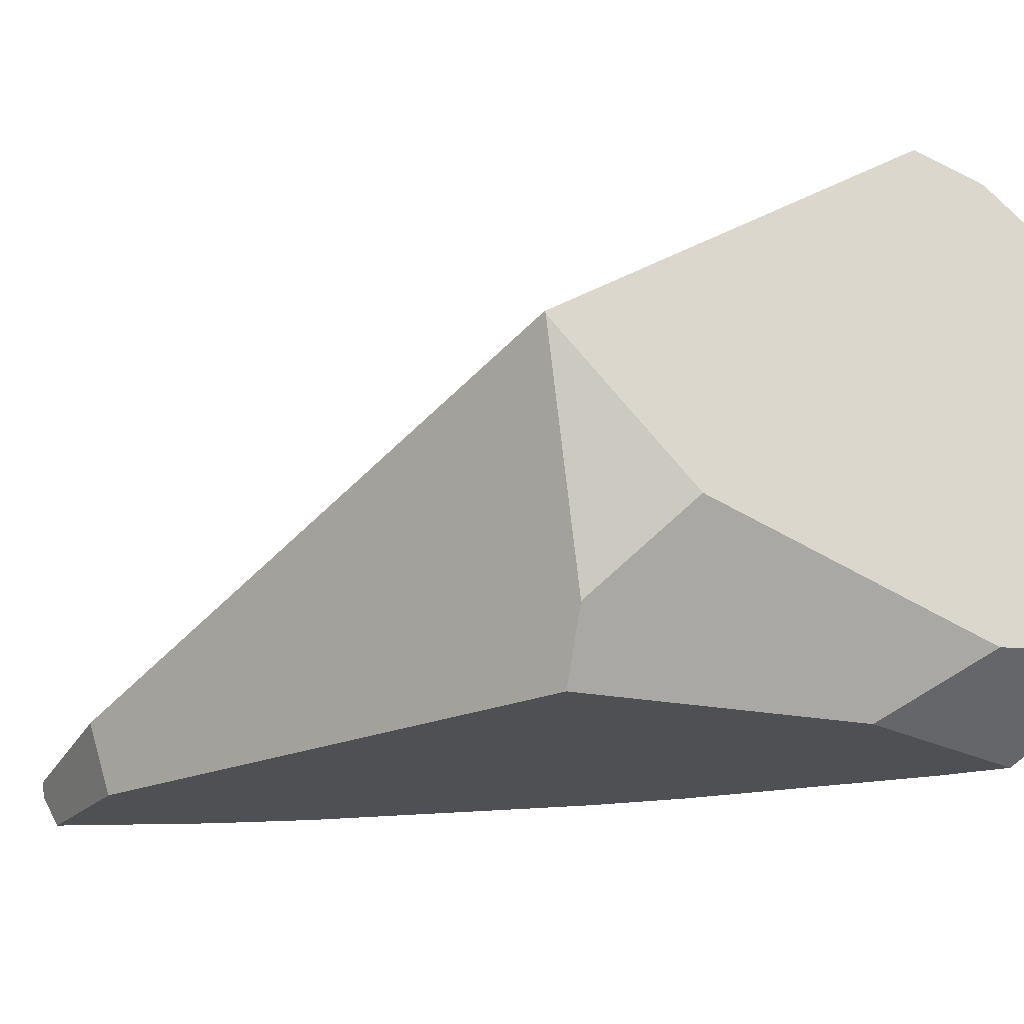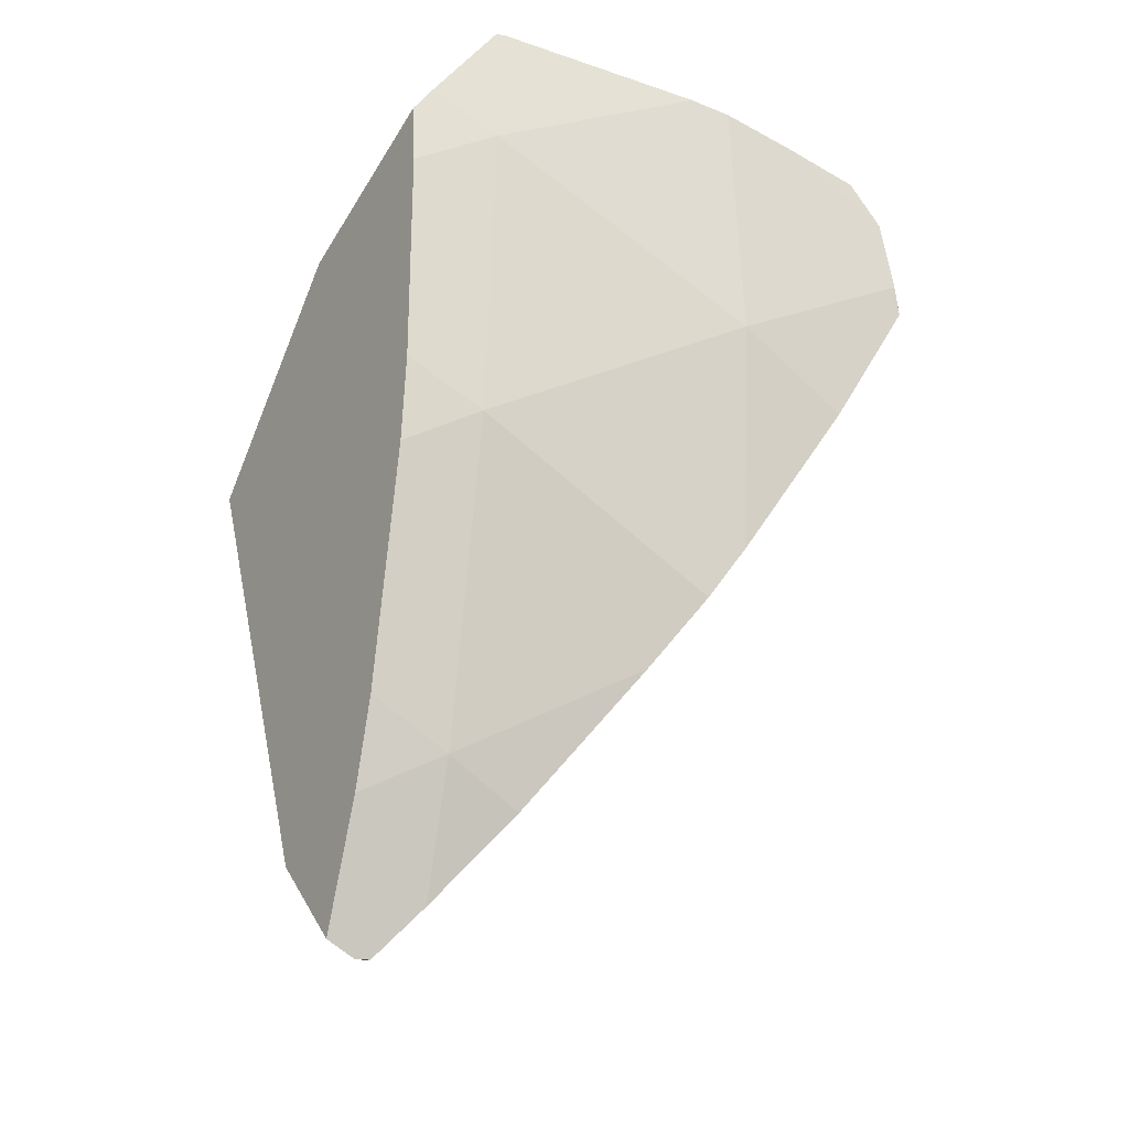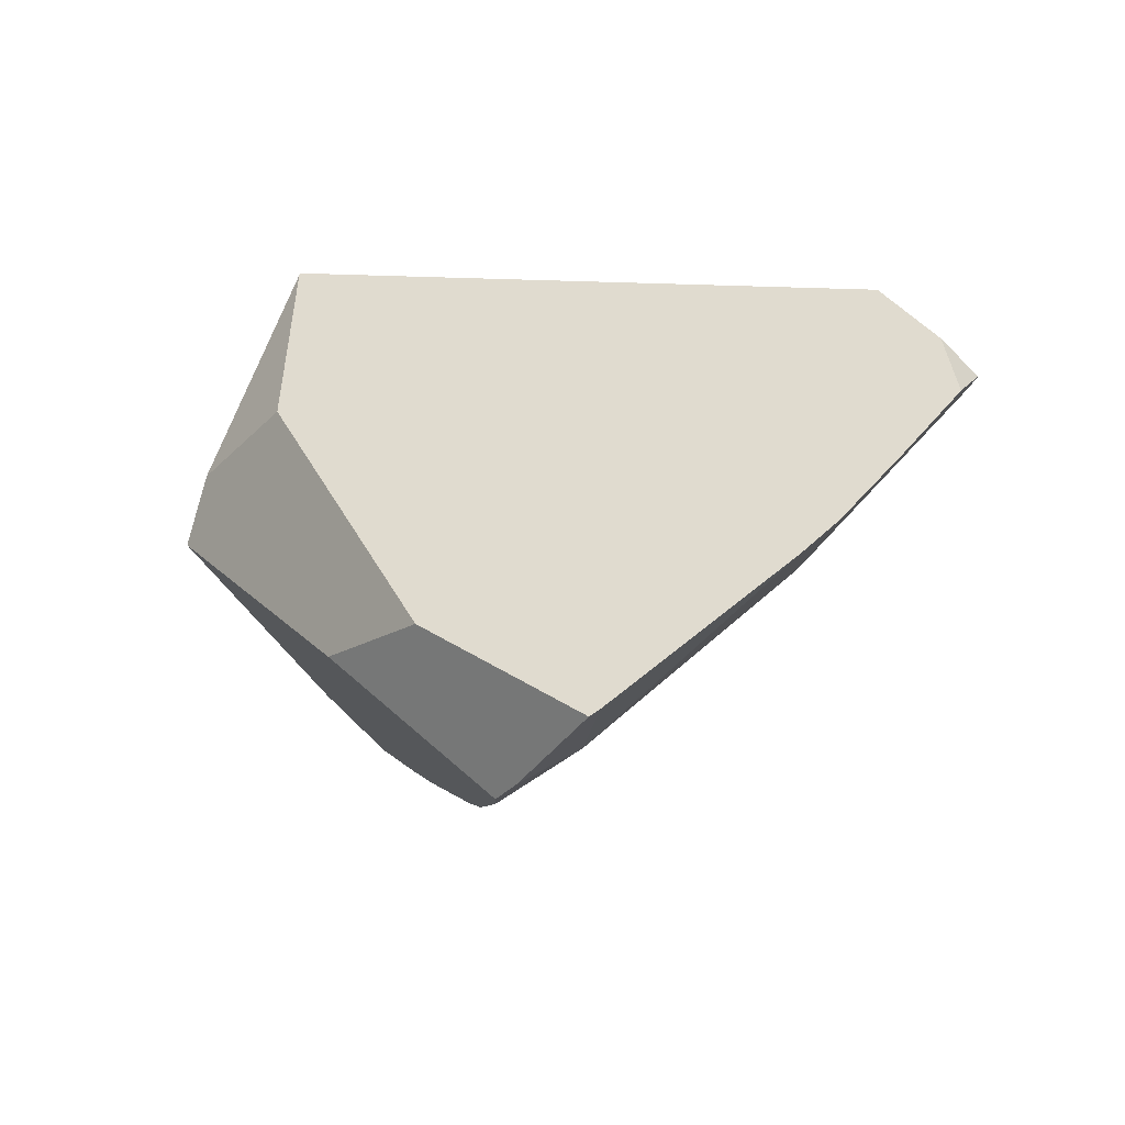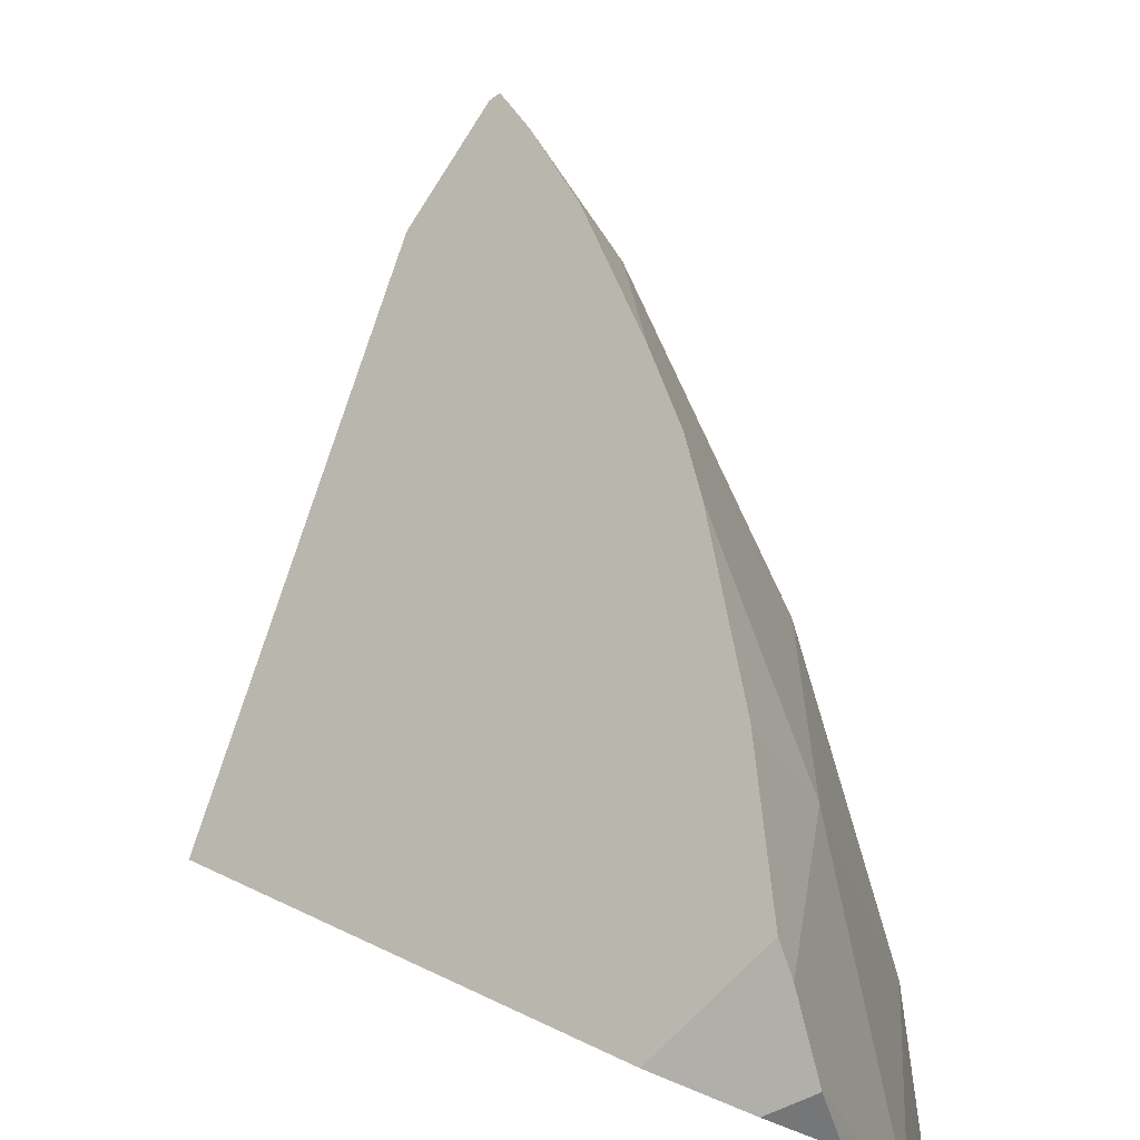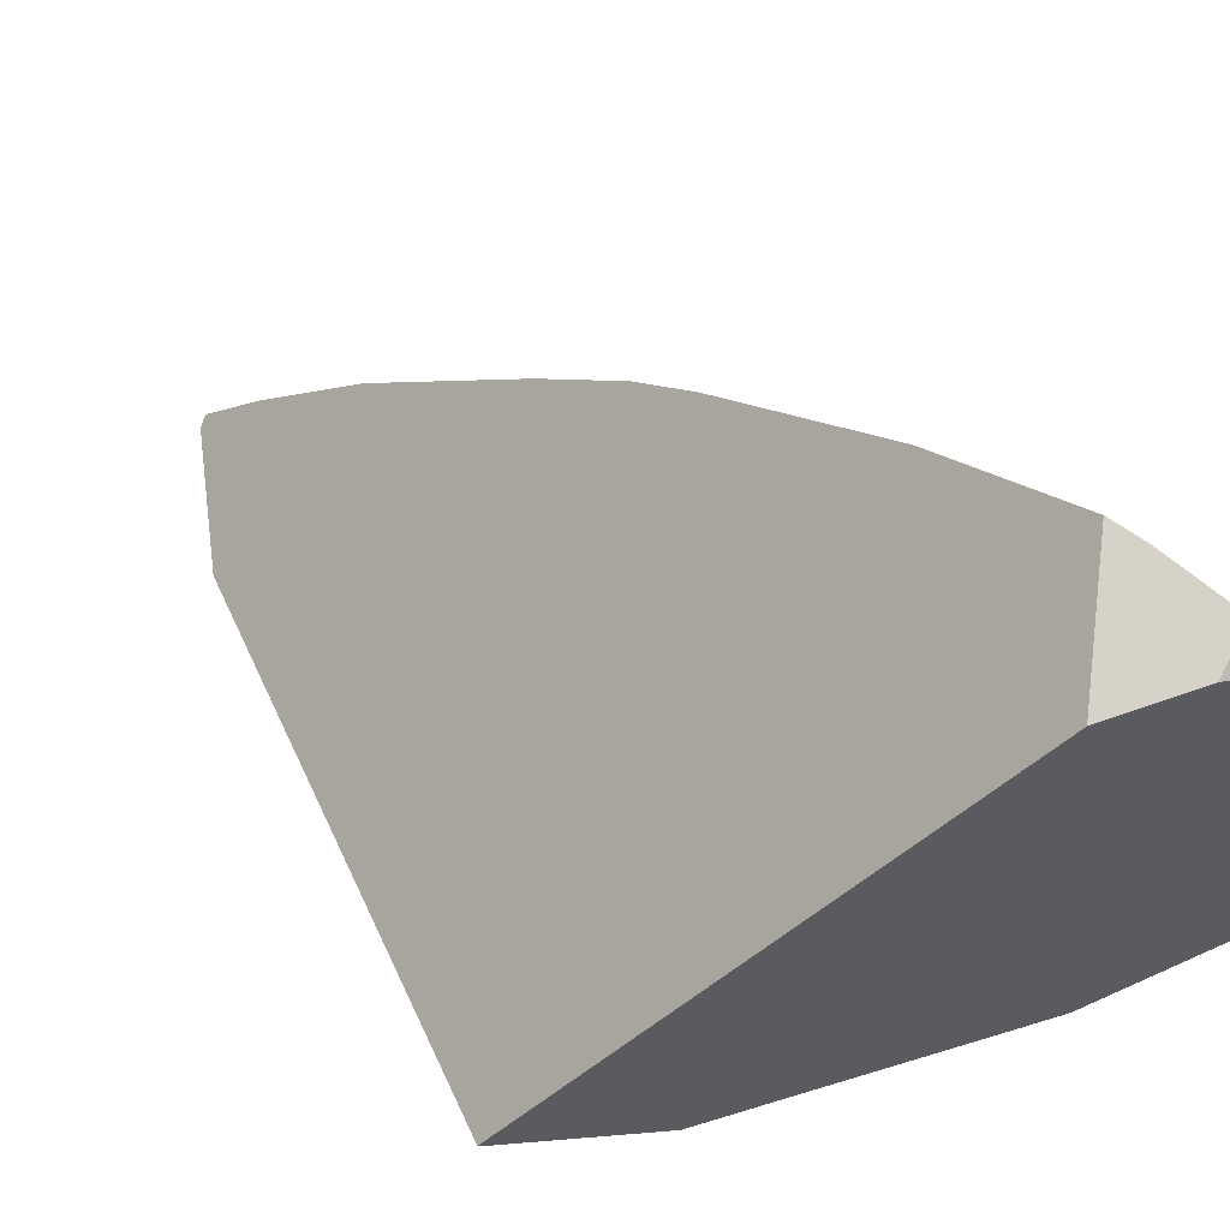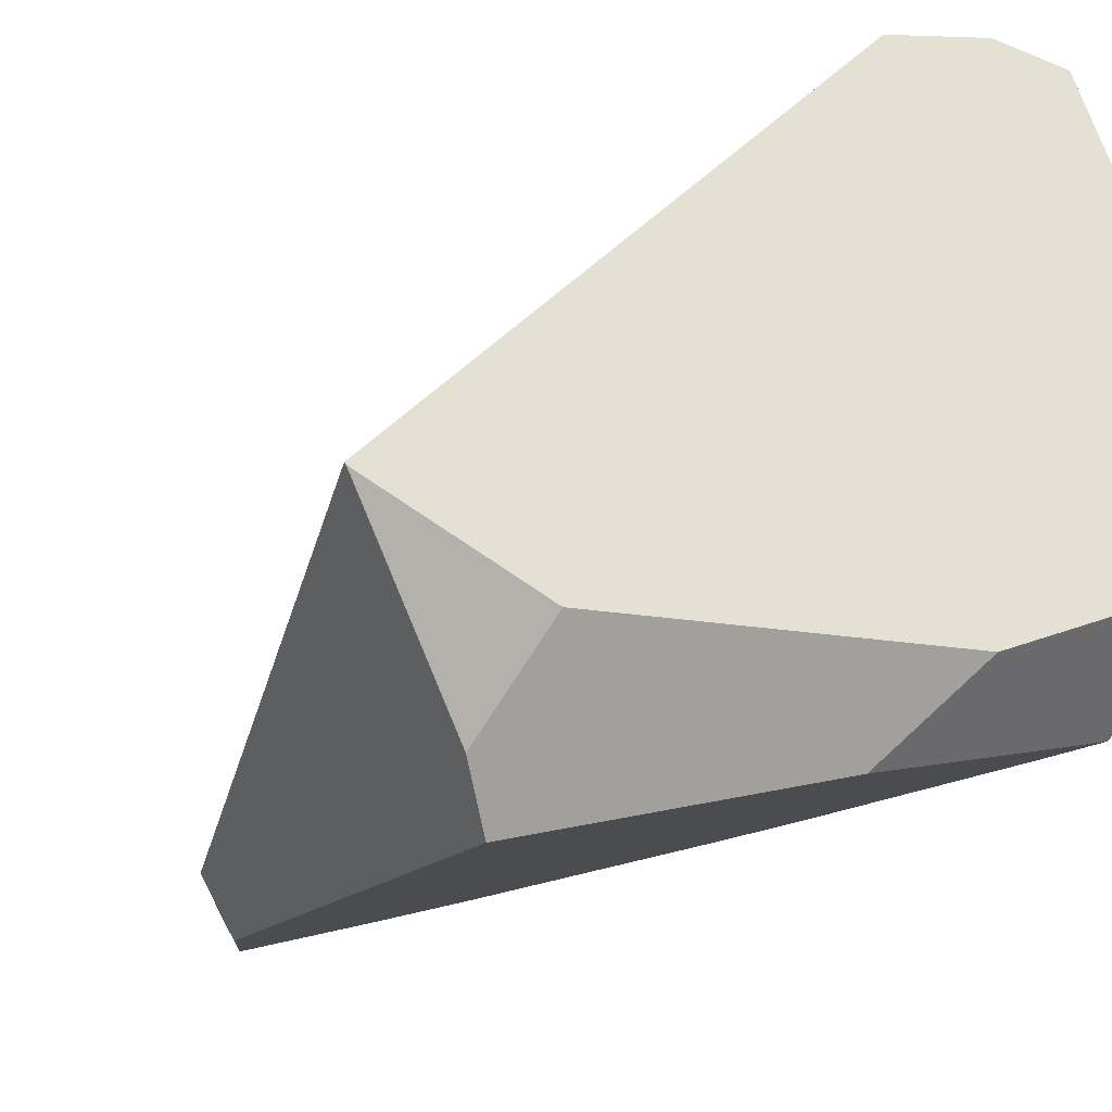
<metadata>
{"format":"obj","ext":"obj","renderer":"f3d","projection":"perspective","resolution":1024,"background":"white","views":[{"elev":-39.8,"azim":123.5,"up":"+Z"},{"elev":-41.6,"azim":-104.0,"up":"+Y"},{"elev":65.6,"azim":-119.6,"up":"+Y"},{"elev":79.7,"azim":-177.9,"up":"+Z"},{"elev":56.6,"azim":141.9,"up":"+Z"},{"elev":-29.0,"azim":149.8,"up":"+Z"}]}
</metadata>
<code>
g  Instance
v -7.989 -55.86 0.9844
v -7.937 -55.91 1.118
v -8.362 -55.34 1.012
v -8.362 -55.34 1.012
v -7.937 -55.91 1.118
v -8.467 -55.13 1.401
v -8.467 -55.13 1.401
v -7.937 -55.91 1.118
v -8.069 -55.68 1.401
v -8.069 -55.68 1.401
v -7.937 -55.91 1.118
v -7.934 -55.9 1.19
v -8.069 -55.68 1.401
v -8.286 -55.27 1.762
v -8.467 -55.13 1.401
v -8.566 -54.56 2.294
v -8.467 -55.13 1.401
v -8.286 -55.27 1.762
v -8.592 -54.96 1.019
v -8.362 -55.34 1.012
v -8.467 -55.13 1.401
v -9.119 -53.92 1
v -8.592 -54.96 1.019
v -9.189 -53.7 1.364
v -9.189 -53.7 1.364
v -8.592 -54.96 1.019
v -8.467 -55.13 1.401
v -8.467 -55.13 1.401
v -8.566 -54.56 2.294
v -9.189 -53.7 1.364
v -9.189 -53.7 1.364
v -8.566 -54.56 2.294
v -8.699 -54.17 2.564
v -9.189 -53.7 1.364
v -8.699 -54.17 2.564
v -9.215 -52.83 2.661
v -9.215 -52.83 2.661
v -8.699 -54.17 2.564
v -8.77 -53.89 2.738
v -8.936 -53.03 3.219
v -9.215 -52.83 2.661
v -8.77 -53.89 2.738
v -9.215 -52.83 2.661
v -8.936 -53.03 3.219
v -9.079 -52.16 3.542
v -9.079 -52.16 3.542
v -8.936 -53.03 3.219
v -9.022 -52.3 3.576
v -9.279 -53.53 0.9817
v -9.119 -53.92 1
v -9.189 -53.7 1.364
v -9.189 -53.7 1.364
v -9.647 -52.29 1.299
v -9.279 -53.53 0.9817
v -9.279 -53.53 0.9817
v -9.647 -52.29 1.299
v -9.606 -52.53 0.9056
v -9.189 -53.7 1.364
v -9.215 -52.83 2.661
v -9.647 -52.29 1.299
v -9.215 -52.83 2.661
v -9.533 -51.61 2.526
v -9.647 -52.29 1.299
v -9.647 -52.29 1.299
v -9.533 -51.61 2.526
v -9.579 -51.61 2.319
v -9.079 -52.16 3.542
v -9.182 -51.82 3.454
v -9.215 -52.83 2.661
v -9.215 -52.83 2.661
v -9.182 -51.82 3.454
v -9.533 -51.61 2.526
v -9.533 -51.61 2.526
v -9.182 -51.82 3.454
v -9.407 -51.62 2.901
v -9.273 -51.64 3.277
v -9.407 -51.62 2.901
v -9.184 -51.82 3.453
v -9.184 -51.82 3.453
v -9.407 -51.62 2.901
v -9.182 -51.82 3.454
v -9.75 -51.63 1.313
v -9.647 -52.29 1.299
v -9.579 -51.61 2.319
v -9.677 -52.24 0.8759
v -9.606 -52.53 0.9056
v -9.705 -52.11 0.9609
v -9.705 -52.11 0.9609
v -9.606 -52.53 0.9056
v -9.647 -52.29 1.299
v -9.647 -52.29 1.299
v -9.75 -51.63 1.313
v -9.705 -52.11 0.9609
v -9.705 -52.11 0.9609
v -9.75 -51.63 1.313
v -9.754 -51.63 1.258
v -7.937 -55.91 1.118
v -7.891 -55.88 1.158
v -7.934 -55.9 1.19
v -8.699 -54.17 2.564
v -8.566 -54.56 2.294
v -8.77 -53.89 2.738
v -8.77 -53.89 2.738
v -8.566 -54.56 2.294
v -8.936 -53.03 3.219
v -8.936 -53.03 3.219
v -8.566 -54.56 2.294
v -9.022 -52.3 3.576
v -9.022 -52.3 3.576
v -8.566 -54.56 2.294
v -8.601 -51.87 3.339
v -8.601 -51.87 3.339
v -8.566 -54.56 2.294
v -6.854 -52.66 1.391
v -6.854 -52.66 1.391
v -8.566 -54.56 2.294
v -7.565 -55.33 1.056
v -7.565 -55.33 1.056
v -8.566 -54.56 2.294
v -7.891 -55.88 1.158
v -7.891 -55.88 1.158
v -8.566 -54.56 2.294
v -7.934 -55.9 1.19
v -7.934 -55.9 1.19
v -8.566 -54.56 2.294
v -8.069 -55.68 1.401
v -8.069 -55.68 1.401
v -8.566 -54.56 2.294
v -8.286 -55.27 1.762
v -6.86 -52.66 1.381
v -7.459 -52.9 0.5724
v -7.564 -52.44 0.9368
v -9.184 -51.82 3.453
v -8.991 -51.73 3.38
v -9.273 -51.64 3.277
v -7.64 -53.08 0.3566
v -7.459 -52.9 0.5724
v -7.74 -55.35 0.808
v -7.74 -55.35 0.808
v -7.459 -52.9 0.5724
v -7.565 -55.33 1.056
v -7.565 -55.33 1.056
v -7.459 -52.9 0.5724
v -6.854 -52.66 1.391
v -6.854 -52.66 1.391
v -7.459 -52.9 0.5724
v -6.86 -52.66 1.381
v -9.75 -51.63 1.313
v -9.579 -51.61 2.319
v -9.754 -51.63 1.258
v -9.754 -51.63 1.258
v -9.579 -51.61 2.319
v -8.964 -51.94 0.9113
v -8.964 -51.94 0.9113
v -9.579 -51.61 2.319
v -7.564 -52.44 0.9368
v -7.564 -52.44 0.9368
v -9.579 -51.61 2.319
v -6.86 -52.66 1.381
v -6.86 -52.66 1.381
v -9.579 -51.61 2.319
v -6.854 -52.66 1.391
v -6.854 -52.66 1.391
v -9.579 -51.61 2.319
v -8.601 -51.87 3.339
v -8.601 -51.87 3.339
v -9.579 -51.61 2.319
v -8.991 -51.73 3.38
v -8.991 -51.73 3.38
v -9.579 -51.61 2.319
v -9.273 -51.64 3.277
v -9.273 -51.64 3.277
v -9.579 -51.61 2.319
v -9.407 -51.62 2.901
v -9.407 -51.62 2.901
v -9.579 -51.61 2.319
v -9.533 -51.61 2.526
v -8.732 -52.4 0.5916
v -8.964 -51.94 0.9113
v -7.64 -53.08 0.3566
v -7.64 -53.08 0.3566
v -8.964 -51.94 0.9113
v -7.459 -52.9 0.5724
v -7.459 -52.9 0.5724
v -8.964 -51.94 0.9113
v -7.564 -52.44 0.9368
v -9.677 -52.24 0.8759
v -9.705 -52.11 0.9609
v -8.732 -52.4 0.5916
v -8.732 -52.4 0.5916
v -9.705 -52.11 0.9609
v -8.964 -51.94 0.9113
v -8.964 -51.94 0.9113
v -9.705 -52.11 0.9609
v -9.754 -51.63 1.258
v -7.989 -55.86 0.9844
v -8.362 -55.34 1.012
v -7.74 -55.35 0.808
v -7.74 -55.35 0.808
v -8.362 -55.34 1.012
v -7.64 -53.08 0.3566
v -7.64 -53.08 0.3566
v -8.362 -55.34 1.012
v -8.732 -52.4 0.5916
v -8.732 -52.4 0.5916
v -8.362 -55.34 1.012
v -9.677 -52.24 0.8759
v -9.677 -52.24 0.8759
v -8.362 -55.34 1.012
v -9.606 -52.53 0.9056
v -9.606 -52.53 0.9056
v -8.362 -55.34 1.012
v -9.279 -53.53 0.9817
v -9.279 -53.53 0.9817
v -8.362 -55.34 1.012
v -9.119 -53.92 1
v -9.119 -53.92 1
v -8.362 -55.34 1.012
v -8.592 -54.96 1.019
v -9.184 -51.82 3.453
v -9.182 -51.82 3.454
v -8.991 -51.73 3.38
v -8.991 -51.73 3.38
v -9.182 -51.82 3.454
v -8.601 -51.87 3.339
v -8.601 -51.87 3.339
v -9.182 -51.82 3.454
v -9.022 -52.3 3.576
v -9.022 -52.3 3.576
v -9.182 -51.82 3.454
v -9.079 -52.16 3.542
v -7.891 -55.88 1.158
v -7.937 -55.91 1.118
v -7.565 -55.33 1.056
v -7.565 -55.33 1.056
v -7.937 -55.91 1.118
v -7.74 -55.35 0.808
v -7.74 -55.35 0.808
v -7.937 -55.91 1.118
v -7.989 -55.86 0.9844
f 1 2 3
f 4 5 6
f 7 8 9
f 10 11 12
f 13 14 15
f 16 17 18
f 19 20 21
f 22 23 24
f 25 26 27
f 28 29 30
f 31 32 33
f 34 35 36
f 37 38 39
f 40 41 42
f 43 44 45
f 46 47 48
f 49 50 51
f 52 53 54
f 55 56 57
f 58 59 60
f 61 62 63
f 64 65 66
f 67 68 69
f 70 71 72
f 73 74 75
f 76 77 78
f 79 80 81
f 82 83 84
f 85 86 87
f 88 89 90
f 91 92 93
f 94 95 96
f 97 98 99
f 100 101 102
f 103 104 105
f 106 107 108
f 109 110 111
f 112 113 114
f 115 116 117
f 118 119 120
f 121 122 123
f 124 125 126
f 127 128 129
f 130 131 132
f 133 134 135
f 136 137 138
f 139 140 141
f 142 143 144
f 145 146 147
f 148 149 150
f 151 152 153
f 154 155 156
f 157 158 159
f 160 161 162
f 163 164 165
f 166 167 168
f 169 170 171
f 172 173 174
f 175 176 177
f 178 179 180
f 181 182 183
f 184 185 186
f 187 188 189
f 190 191 192
f 193 194 195
f 196 197 198
f 199 200 201
f 202 203 204
f 205 206 207
f 208 209 210
f 211 212 213
f 214 215 216
f 217 218 219
f 220 221 222
f 223 224 225
f 226 227 228
f 229 230 231
f 232 233 234
f 235 236 237
f 238 239 240

</code>
